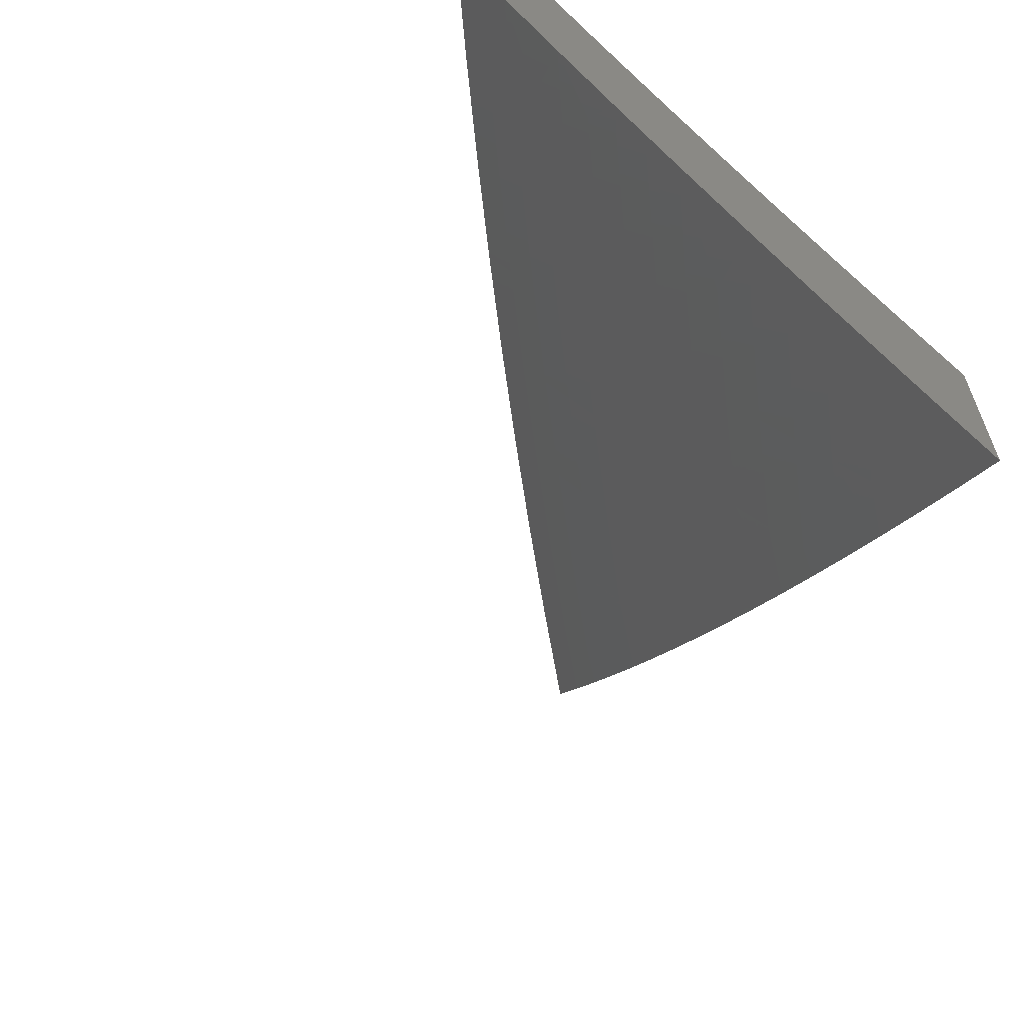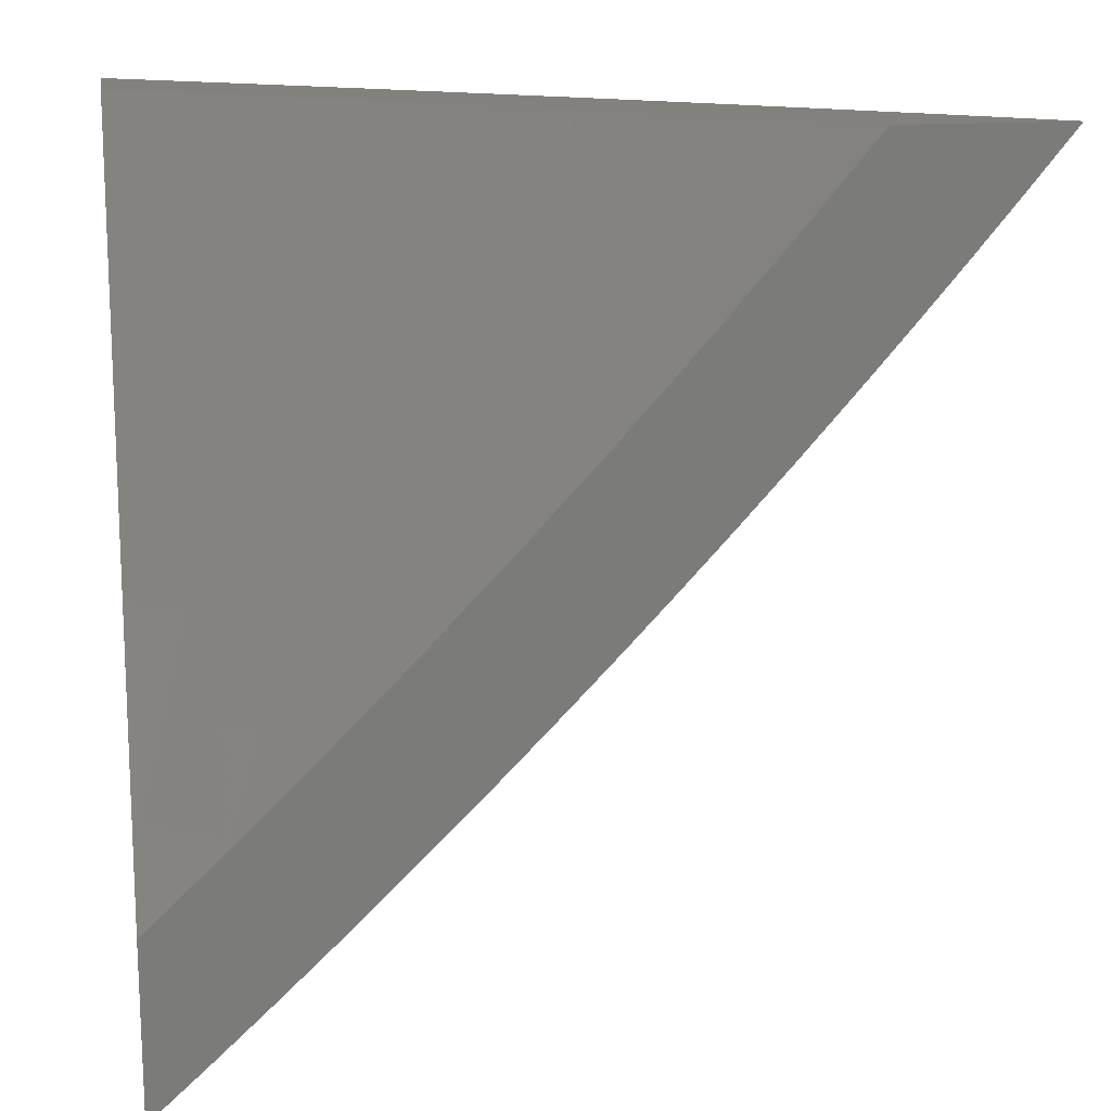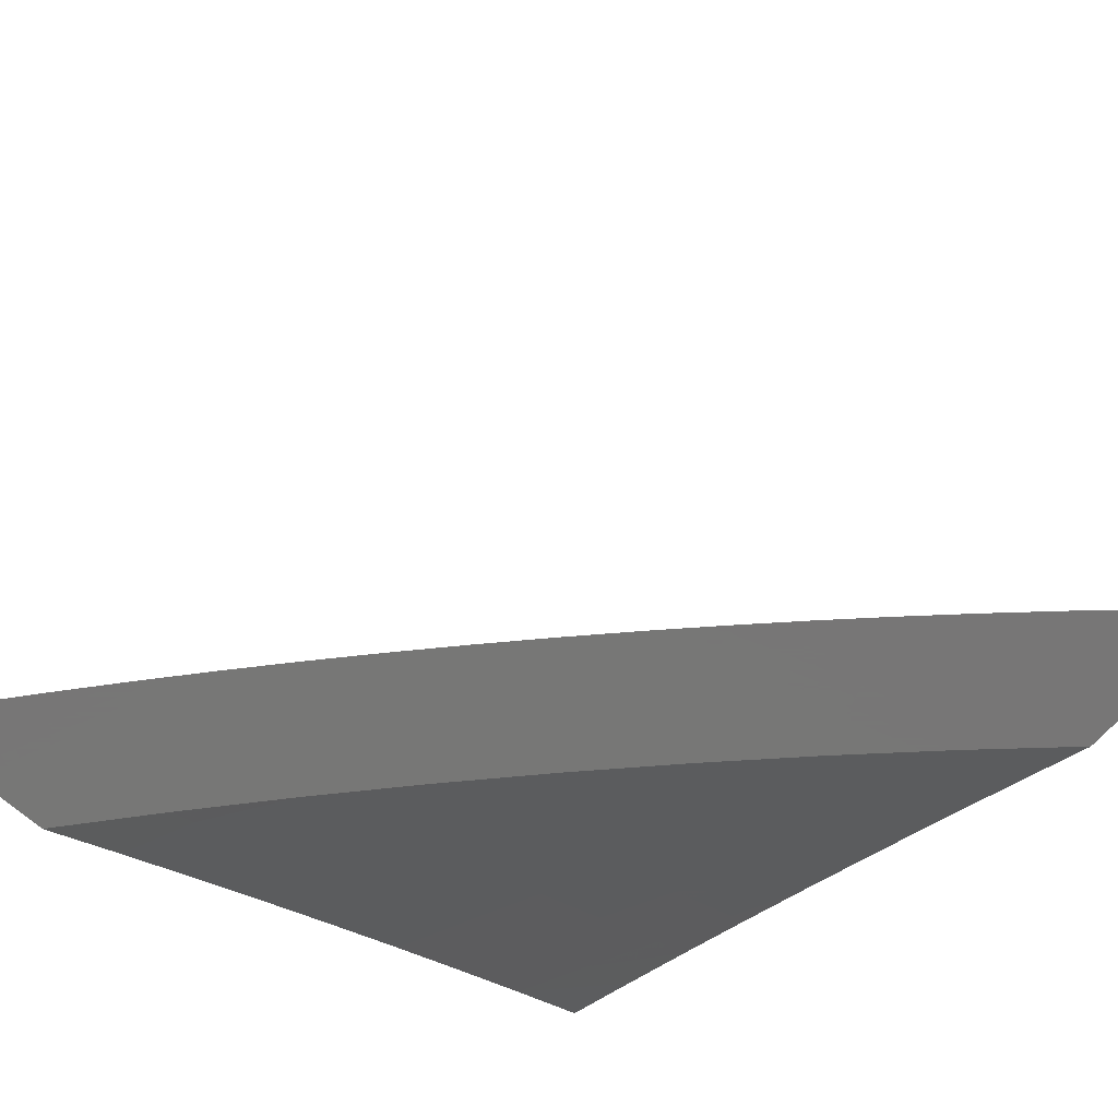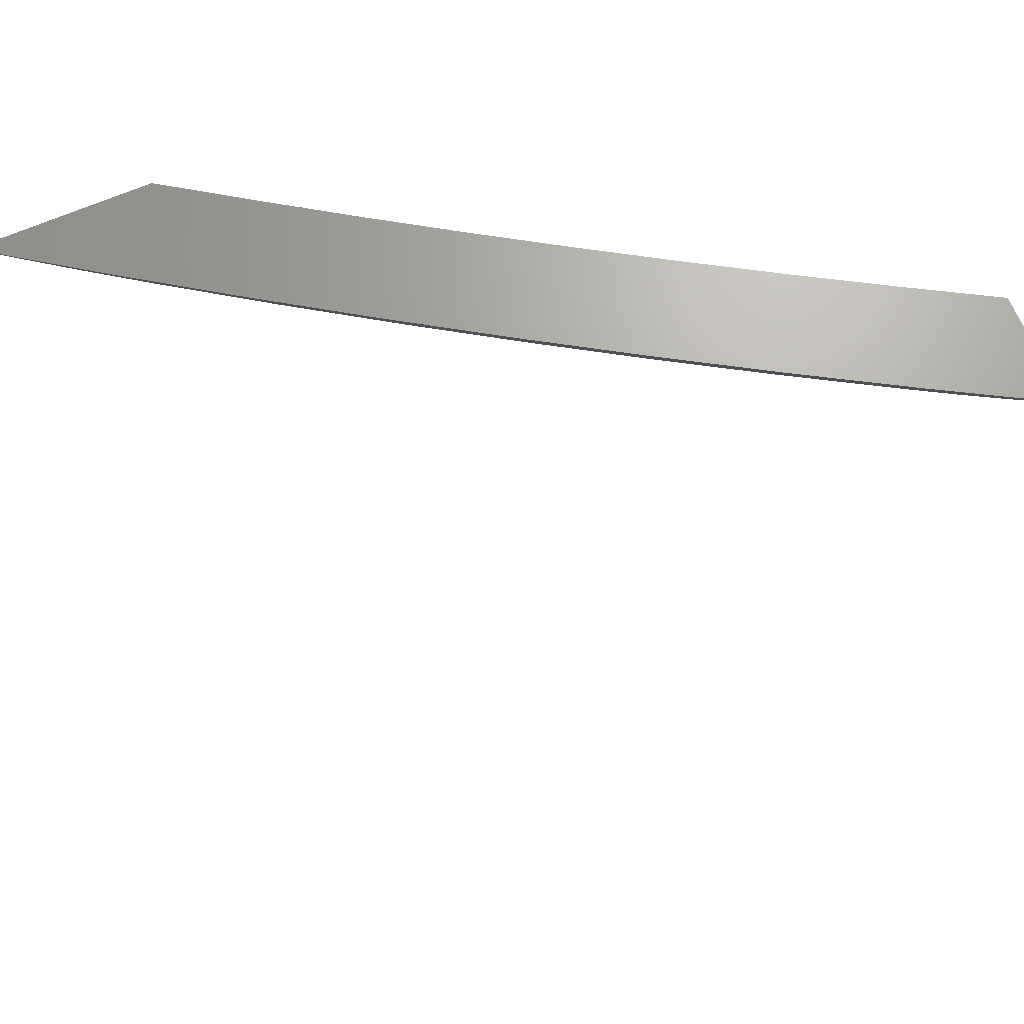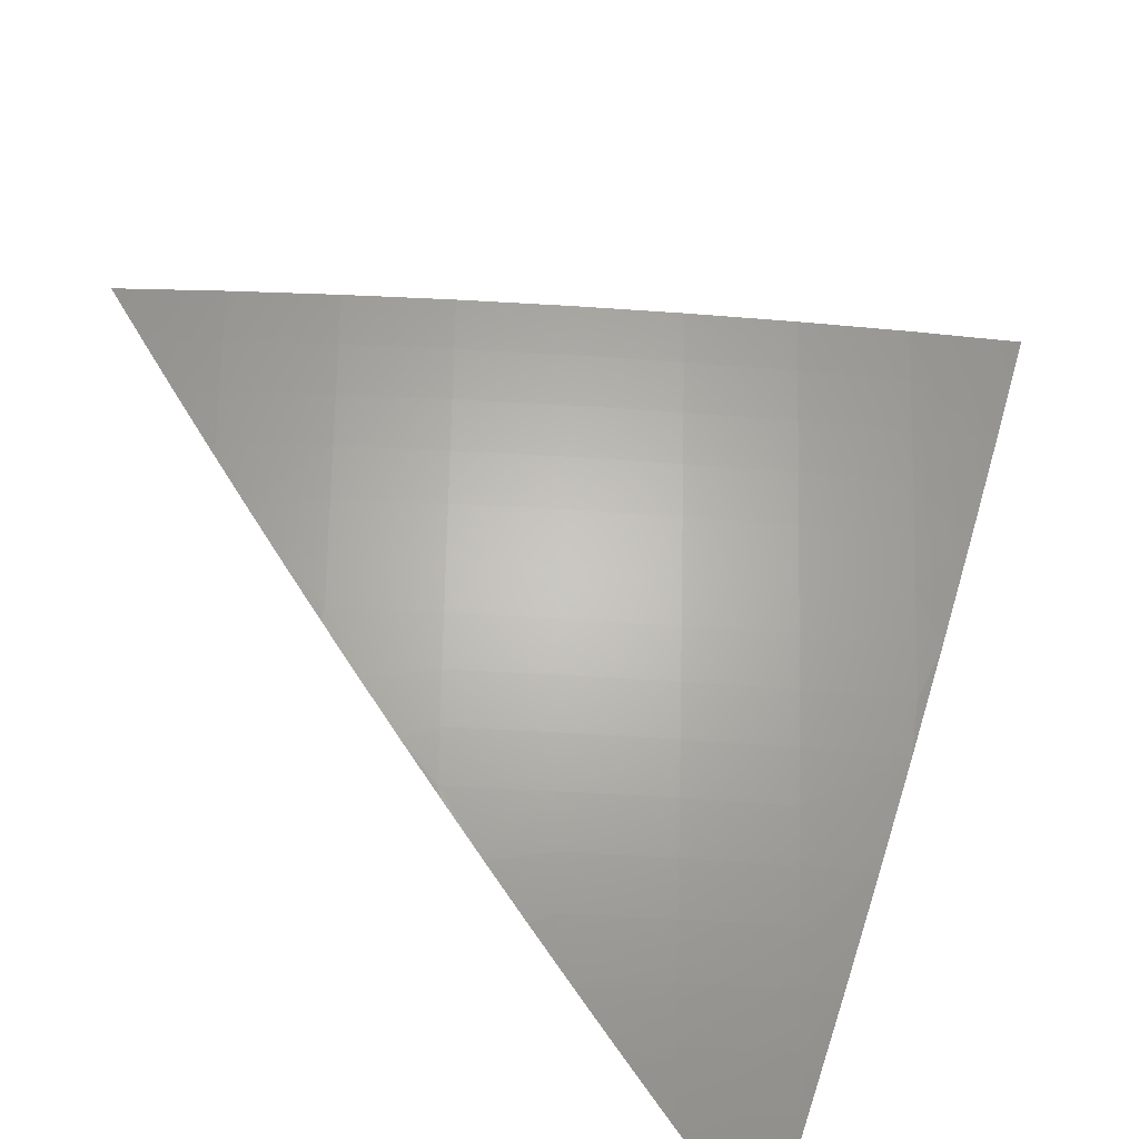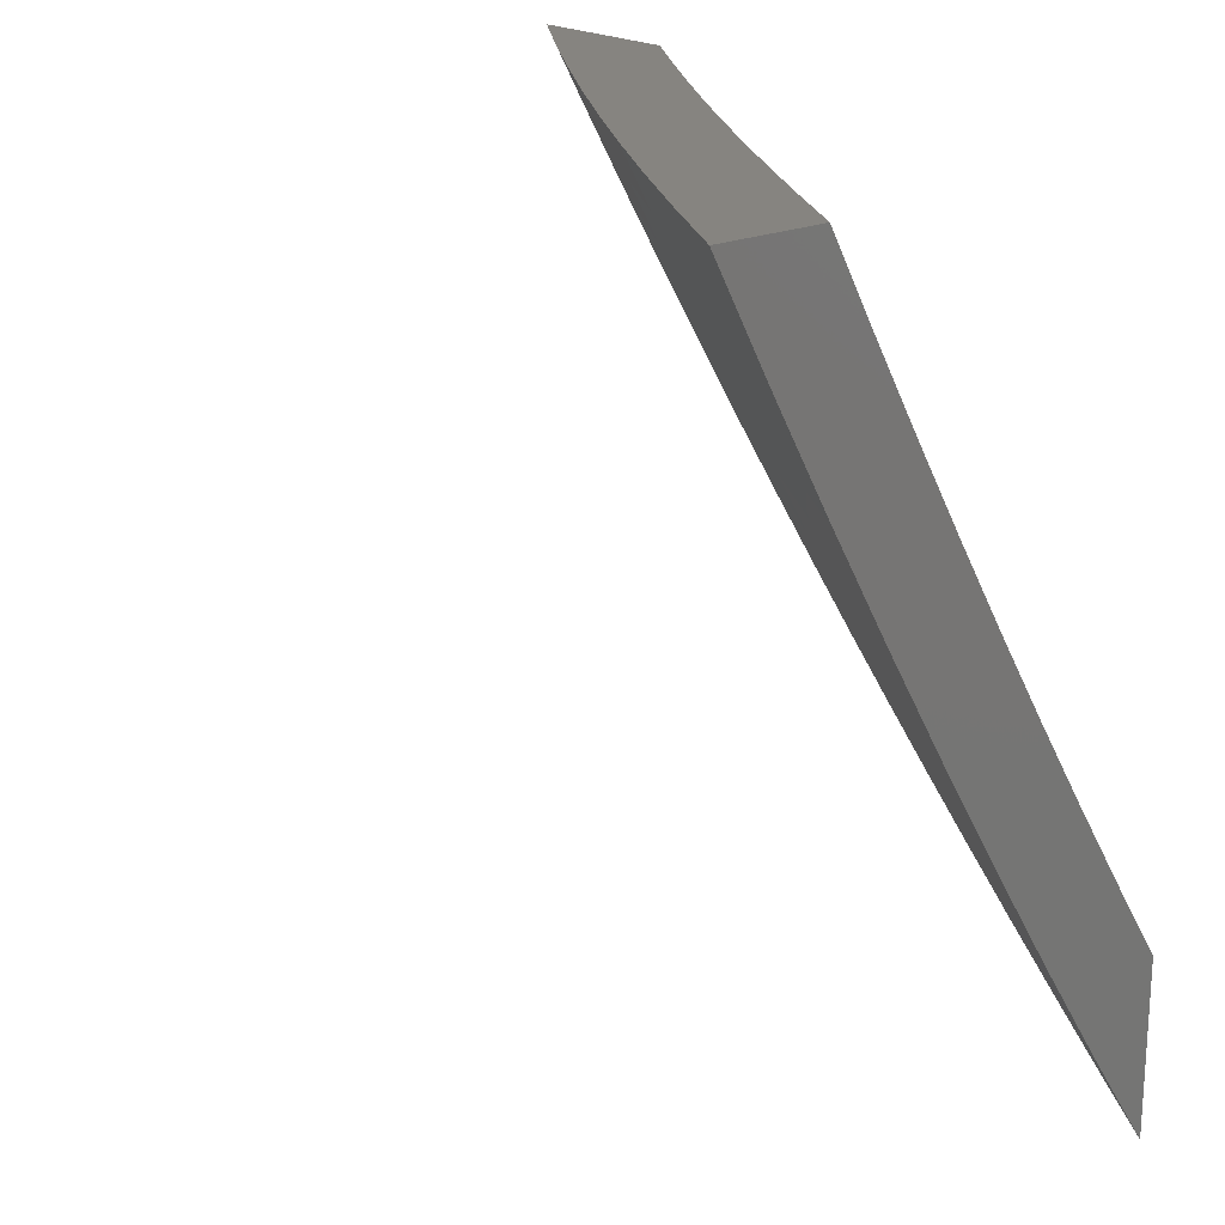
<metadata>
{"format":"stl","ext":"stl","renderer":"f3d","projection":"perspective","resolution":1024,"background":"white","views":[{"elev":-63.4,"azim":-114.7,"up":"+Z"},{"elev":15.8,"azim":-9.3,"up":"+Z"},{"elev":-69.2,"azim":138.3,"up":"+Y"},{"elev":67.9,"azim":156.8,"up":"+Z"},{"elev":-51.6,"azim":143.9,"up":"+Z"},{"elev":20.1,"azim":-129.7,"up":"+Z"}]}
</metadata>
<code>
# stl→obj: 150 verts, 296 faces
v 5.672 8 -5
v 5.59 8.055 -5
v 5.593 8 -5.094
v 5.566 8.02 -5.09
v 5.513 8 -5.186
v 5.483 8.074 -5.09
v 5.459 8.039 -5.18
v 5.4 8.128 -5.09
v 5.377 8.092 -5.18
v 5.317 8.18 -5.09
v 5.293 8.144 -5.18
v 5.233 8.232 -5.09
v 5.21 8.195 -5.18
v 5.149 8.282 -5.09
v 5.126 8.246 -5.18
v 5.064 8.332 -5.09
v 5.041 8.295 -5.18
v 5 8.318 -5.181
v 5 8.268 -5.271
v 5.507 8.109 -5
v 5.424 8.163 -5
v 5.34 8.215 -5
v 5.256 8.267 -5
v 5.171 8.318 -5
v 5.086 8.368 -5
v 5 8.417 -5
v 5 8.368 -5.091
v 5.018 8.258 -5.269
v 5 8.216 -5.361
v 5.103 8.208 -5.269
v 5.079 8.17 -5.359
v 5.162 8.12 -5.359
v 5.138 8.082 -5.448
v 5.22 8.032 -5.448
v 5.177 8 -5.543
v 5.263 8 -5.456
v 5 8.163 -5.449
v 5.055 8.132 -5.448
v 5.113 8.043 -5.536
v 5.087 8.003 -5.625
v 5.089 8 -5.628
v 5 8 -5.713
v 5.005 8.053 -5.625
v 5 8.055 -5.625
v 5.03 8.093 -5.536
v 5 8.11 -5.538
v 5.348 8 -5.367
v 5.327 8.018 -5.359
v 5.245 8.07 -5.359
v 5.352 8.055 -5.269
v 5.431 8 -5.277
v 5.434 8.003 -5.269
v 5.269 8.107 -5.269
v 5.186 8.158 -5.269
v 5 8.47 -5.115
v 5 8.531 -5
v 5.095 8.447 -5.057
v 5.109 8.469 -5
v 5.203 8.384 -5.057
v 5.217 8.406 -5
v 5.31 8.32 -5.057
v 5.324 8.342 -5
v 5.416 8.254 -5.057
v 5.43 8.276 -5
v 5.521 8.187 -5.057
v 5.536 8.209 -5
v 5.625 8.119 -5.057
v 5.64 8.141 -5
v 5.729 8.05 -5.057
v 5.744 8.071 -5
v 5.798 8 -5.06
v 5.847 8 -5
v 5.749 8 -5.119
v 5.713 8.028 -5.114
v 5.61 8.097 -5.114
v 5.506 8.165 -5.114
v 5.401 8.232 -5.114
v 5.295 8.297 -5.114
v 5.189 8.361 -5.114
v 5.081 8.424 -5.114
v 5.067 8.401 -5.17
v 5 8.407 -5.229
v 5.053 8.378 -5.227
v 5.039 8.354 -5.284
v 5.145 8.292 -5.284
v 5.13 8.268 -5.34
v 5.236 8.205 -5.34
v 5.22 8.181 -5.396
v 5.325 8.116 -5.396
v 5.309 8.093 -5.452
v 5.412 8.027 -5.452
v 5.396 8.003 -5.508
v 5.441 8 -5.465
v 5.388 8 -5.521
v 5.699 8 -5.178
v 5.697 8.006 -5.17
v 5.594 8.075 -5.17
v 5.491 8.143 -5.17
v 5.386 8.209 -5.17
v 5.281 8.275 -5.17
v 5.174 8.338 -5.17
v 5.649 8 -5.237
v 5.579 8.053 -5.227
v 5.598 8 -5.295
v 5.563 8.03 -5.284
v 5.547 8.007 -5.34
v 5.46 8.097 -5.284
v 5.444 8.074 -5.34
v 5.356 8.163 -5.284
v 5.34 8.14 -5.34
v 5.251 8.228 -5.284
v 5.546 8 -5.352
v 5.494 8 -5.409
v 5.428 8.051 -5.396
v 5.334 8 -5.577
v 5.293 8.068 -5.508
v 5.205 8.157 -5.452
v 5.115 8.244 -5.396
v 5.024 8.33 -5.34
v 5 8.343 -5.343
v 5.277 8.044 -5.564
v 5.28 8 -5.631
v 5.261 8.019 -5.62
v 5.225 8 -5.686
v 5.158 8.083 -5.62
v 5.142 8.058 -5.676
v 5.054 8.145 -5.62
v 5.038 8.12 -5.676
v 5 8.141 -5.678
v 5.022 8.094 -5.731
v 5 8.071 -5.788
v 5.006 8.068 -5.787
v 5.057 8 -5.845
v 5.109 8.007 -5.787
v 5.114 8 -5.792
v 5.125 8.032 -5.731
v 5.17 8 -5.739
v 5 8 -5.897
v 5 8.21 -5.567
v 5.07 8.17 -5.564
v 5.174 8.108 -5.564
v 5.085 8.195 -5.508
v 5 8.277 -5.455
v 5.1 8.22 -5.452
v 5.01 8.306 -5.396
v 5.16 8.315 -5.227
v 5.266 8.252 -5.227
v 5.371 8.187 -5.227
v 5.475 8.12 -5.227
v 5.189 8.132 -5.508
f 1 2 3
f 3 2 4
f 3 4 5
f 5 4 6
f 5 6 7
f 7 6 8
f 7 8 9
f 9 8 10
f 9 10 11
f 11 10 12
f 11 12 13
f 13 12 14
f 13 14 15
f 15 14 16
f 15 16 17
f 17 16 18
f 17 18 19
f 2 20 4
f 4 20 6
f 20 21 6
f 6 21 8
f 21 22 8
f 8 22 10
f 22 23 10
f 10 23 12
f 23 24 12
f 12 24 14
f 24 25 14
f 14 25 16
f 26 27 25
f 25 27 16
f 27 18 16
f 17 19 28
f 28 19 29
f 28 29 30
f 30 29 31
f 30 31 32
f 32 31 33
f 32 33 34
f 34 33 35
f 34 35 36
f 29 37 31
f 31 37 38
f 31 38 33
f 33 38 39
f 33 39 35
f 35 39 40
f 35 40 41
f 41 40 42
f 42 40 43
f 42 43 44
f 44 43 45
f 44 45 46
f 46 45 38
f 46 38 37
f 47 48 36
f 36 48 49
f 36 49 34
f 34 49 32
f 48 47 50
f 50 47 51
f 50 51 52
f 52 51 5
f 52 5 7
f 50 52 9
f 9 52 7
f 9 11 50
f 50 11 53
f 50 53 48
f 48 53 49
f 11 13 53
f 53 13 54
f 53 54 49
f 49 54 32
f 30 32 54
f 30 54 15
f 15 54 13
f 38 45 39
f 39 45 40
f 28 30 17
f 17 30 15
f 45 43 40
f 55 56 57
f 57 56 58
f 57 58 59
f 59 58 60
f 59 60 61
f 61 60 62
f 61 62 63
f 63 62 64
f 63 64 65
f 65 64 66
f 65 66 67
f 67 66 68
f 67 68 69
f 69 68 70
f 69 70 71
f 71 70 72
f 71 73 69
f 69 73 74
f 69 74 67
f 67 74 75
f 67 75 65
f 65 75 76
f 65 76 63
f 63 76 77
f 63 77 61
f 61 77 78
f 61 78 59
f 59 78 79
f 59 79 57
f 57 79 80
f 57 80 55
f 55 80 81
f 55 81 82
f 82 81 83
f 82 83 84
f 84 83 85
f 84 85 86
f 86 85 87
f 86 87 88
f 88 87 89
f 88 89 90
f 90 89 91
f 90 91 92
f 92 91 93
f 92 93 94
f 73 95 74
f 74 95 96
f 74 96 75
f 75 96 97
f 75 97 76
f 76 97 98
f 76 98 77
f 77 98 99
f 77 99 78
f 78 99 100
f 78 100 79
f 79 100 101
f 79 101 80
f 80 101 81
f 95 102 96
f 96 102 97
f 97 102 103
f 103 102 104
f 103 104 105
f 105 104 106
f 105 106 107
f 107 106 108
f 107 108 109
f 109 108 110
f 109 110 111
f 111 110 87
f 111 87 85
f 104 112 106
f 106 112 113
f 106 113 108
f 108 113 114
f 108 114 110
f 110 114 89
f 110 89 87
f 113 93 114
f 114 93 91
f 114 91 89
f 94 115 92
f 92 115 116
f 92 116 90
f 90 116 117
f 90 117 88
f 88 117 118
f 88 118 86
f 86 118 119
f 86 119 84
f 84 119 120
f 84 120 82
f 116 115 121
f 121 115 122
f 121 122 123
f 123 122 124
f 123 124 125
f 125 124 126
f 125 126 127
f 127 126 128
f 127 128 129
f 129 128 130
f 129 130 131
f 131 130 132
f 131 132 133
f 133 132 134
f 133 134 135
f 135 134 136
f 135 136 137
f 137 136 126
f 137 126 124
f 133 138 131
f 129 139 127
f 127 139 140
f 127 140 125
f 125 140 141
f 125 141 123
f 123 141 121
f 140 139 142
f 142 139 143
f 142 143 144
f 144 143 145
f 144 145 118
f 118 145 119
f 143 120 145
f 145 120 119
f 83 81 146
f 146 81 101
f 146 101 147
f 147 101 100
f 147 100 148
f 148 100 99
f 148 99 149
f 149 99 98
f 149 98 103
f 103 98 97
f 111 85 146
f 146 85 83
f 111 146 147
f 118 117 144
f 144 117 150
f 144 150 142
f 142 150 141
f 142 141 140
f 134 132 130
f 126 136 128
f 128 136 130
f 136 134 130
f 109 111 147
f 109 147 148
f 121 141 150
f 121 150 116
f 116 150 117
f 107 109 148
f 107 148 149
f 105 107 149
f 105 149 103
f 138 42 131
f 131 42 44
f 131 44 129
f 129 44 46
f 129 46 139
f 139 46 37
f 139 37 143
f 143 37 29
f 143 29 19
f 143 19 120
f 120 19 18
f 120 18 82
f 82 18 27
f 82 27 55
f 55 27 26
f 55 26 56
f 56 26 58
f 58 26 25
f 58 25 60
f 60 25 24
f 60 24 62
f 62 24 23
f 62 23 64
f 64 23 22
f 64 22 21
f 64 21 66
f 66 21 20
f 66 20 68
f 68 20 2
f 68 2 70
f 70 2 1
f 70 1 72
f 3 73 1
f 1 73 71
f 1 71 72
f 5 102 3
f 3 102 95
f 3 95 73
f 51 112 5
f 5 112 104
f 5 104 102
f 112 51 113
f 113 51 47
f 113 47 93
f 93 47 94
f 94 47 36
f 94 36 115
f 115 36 35
f 115 35 122
f 122 35 124
f 124 35 41
f 124 41 137
f 137 41 135
f 135 41 42
f 135 42 133
f 133 42 138

</code>
